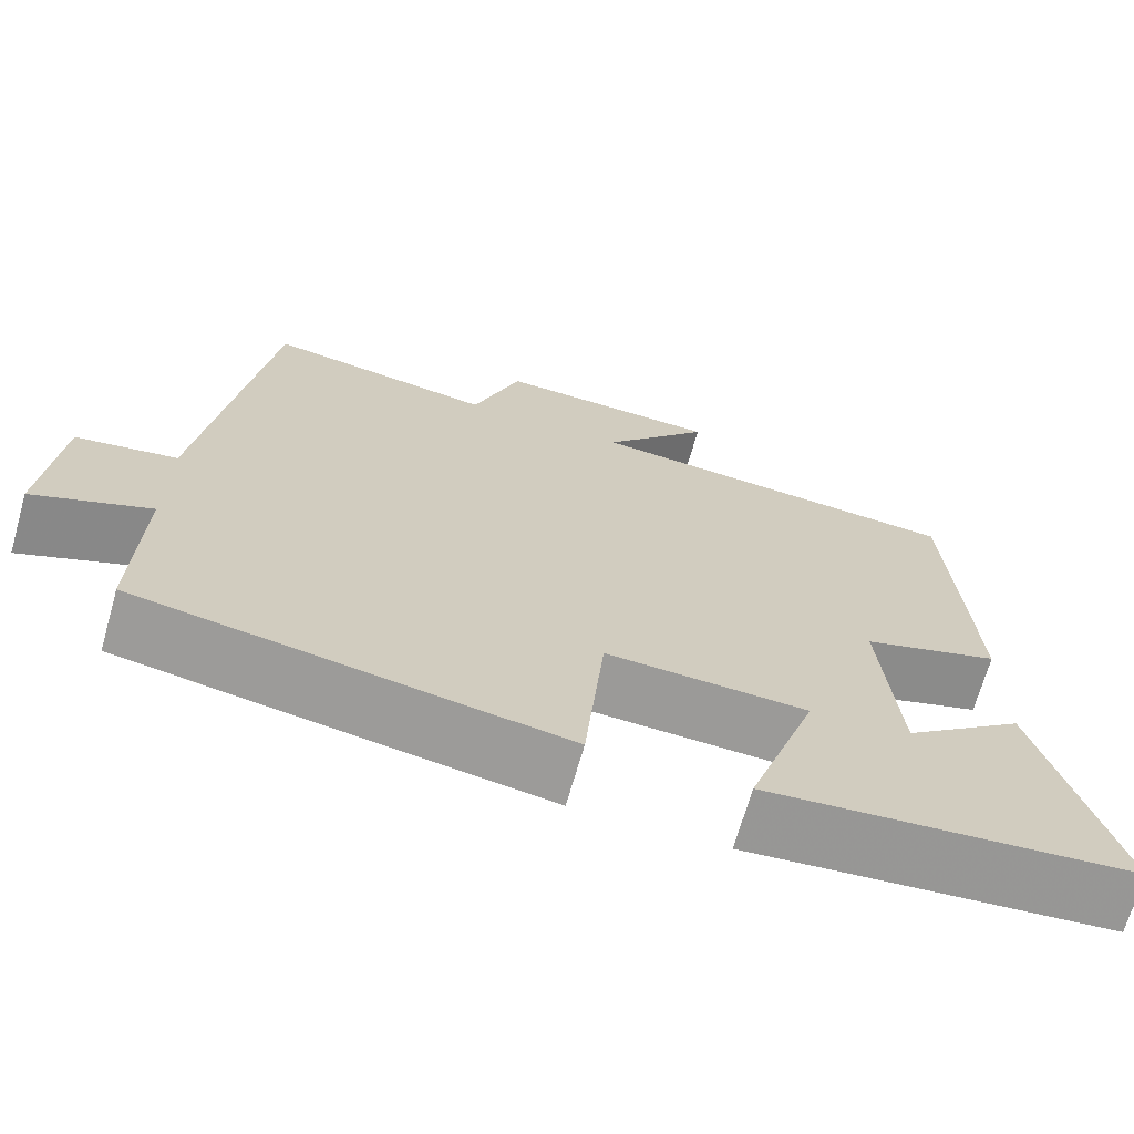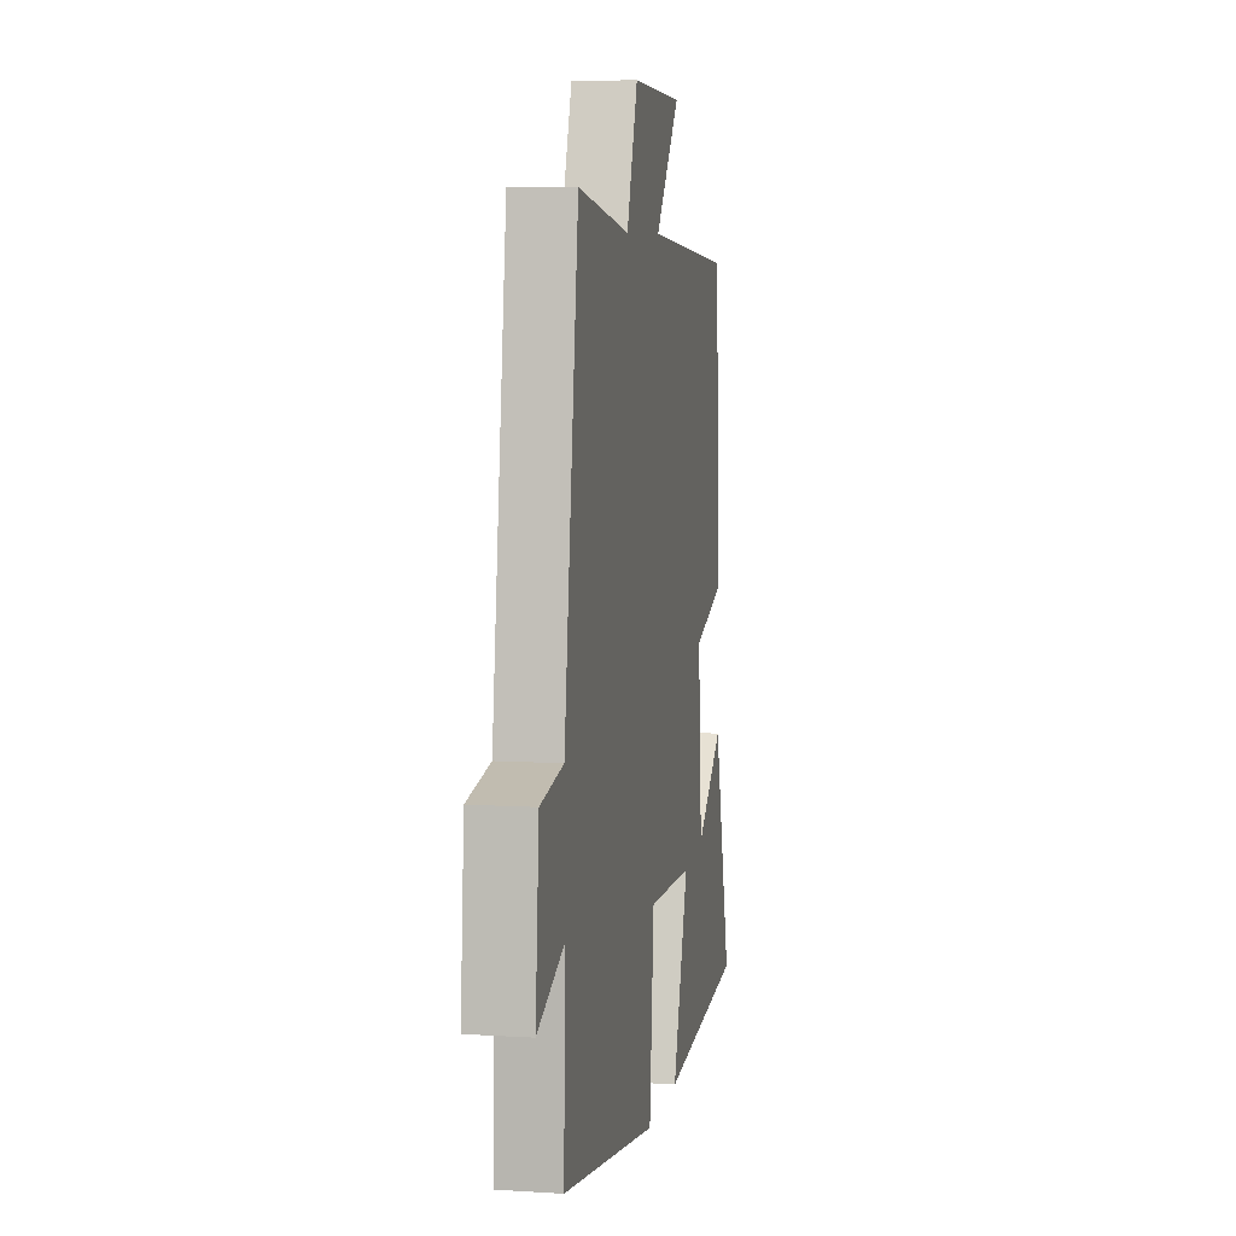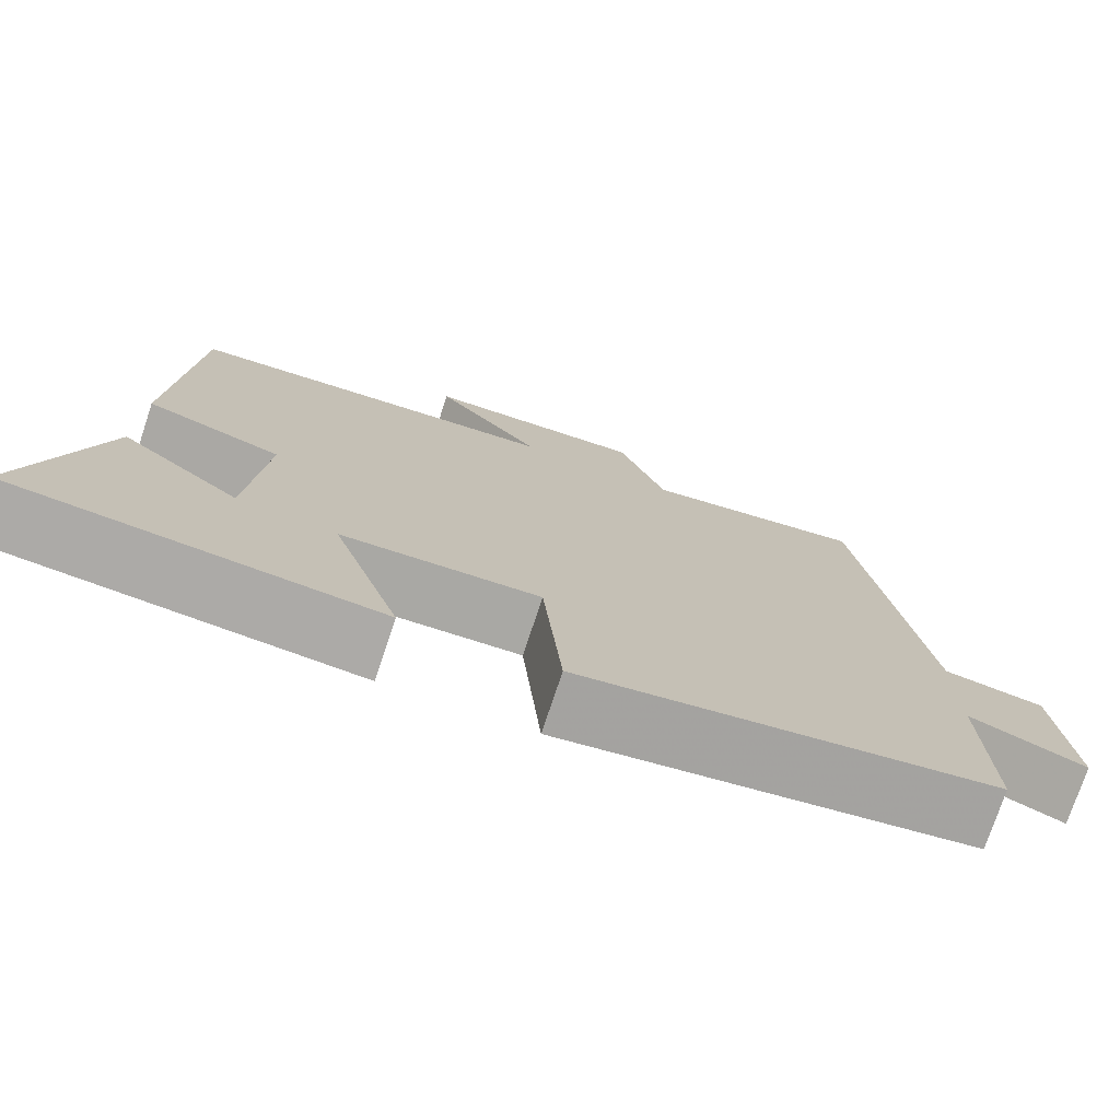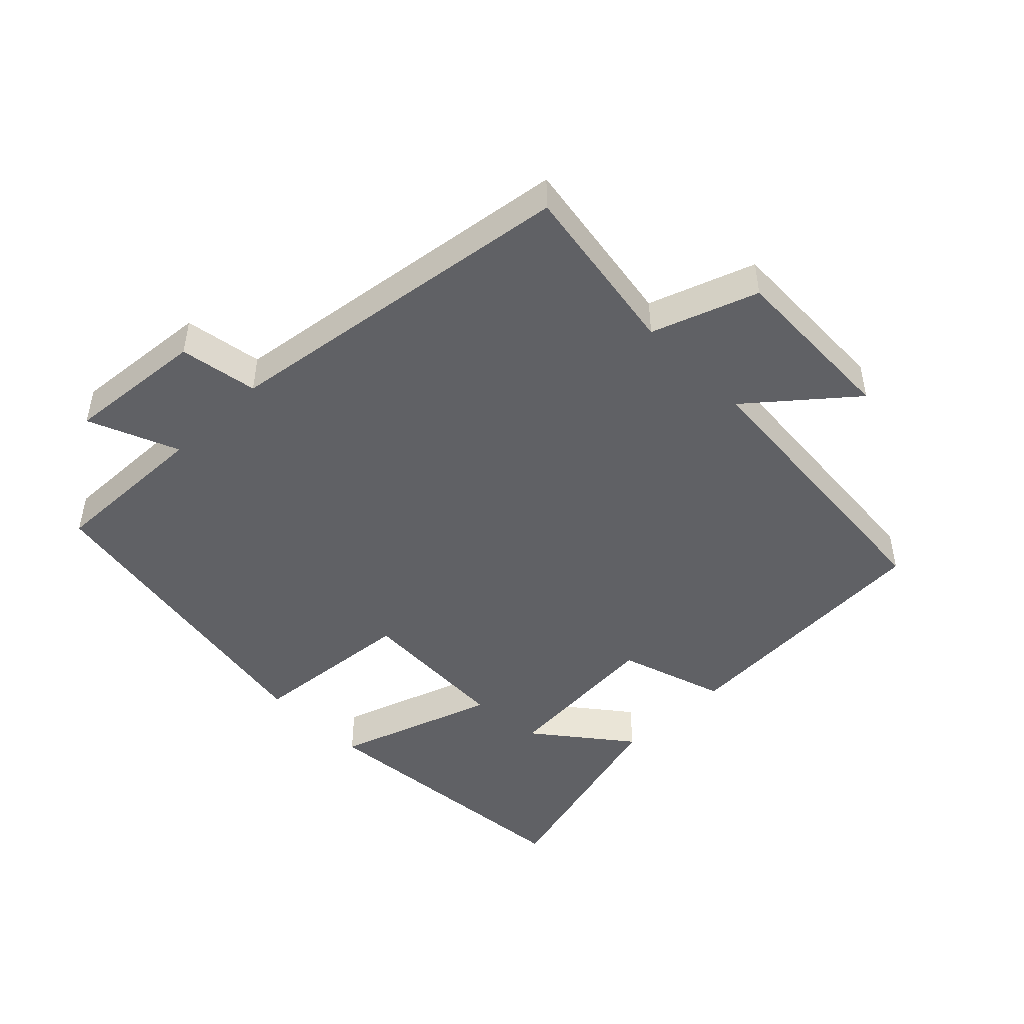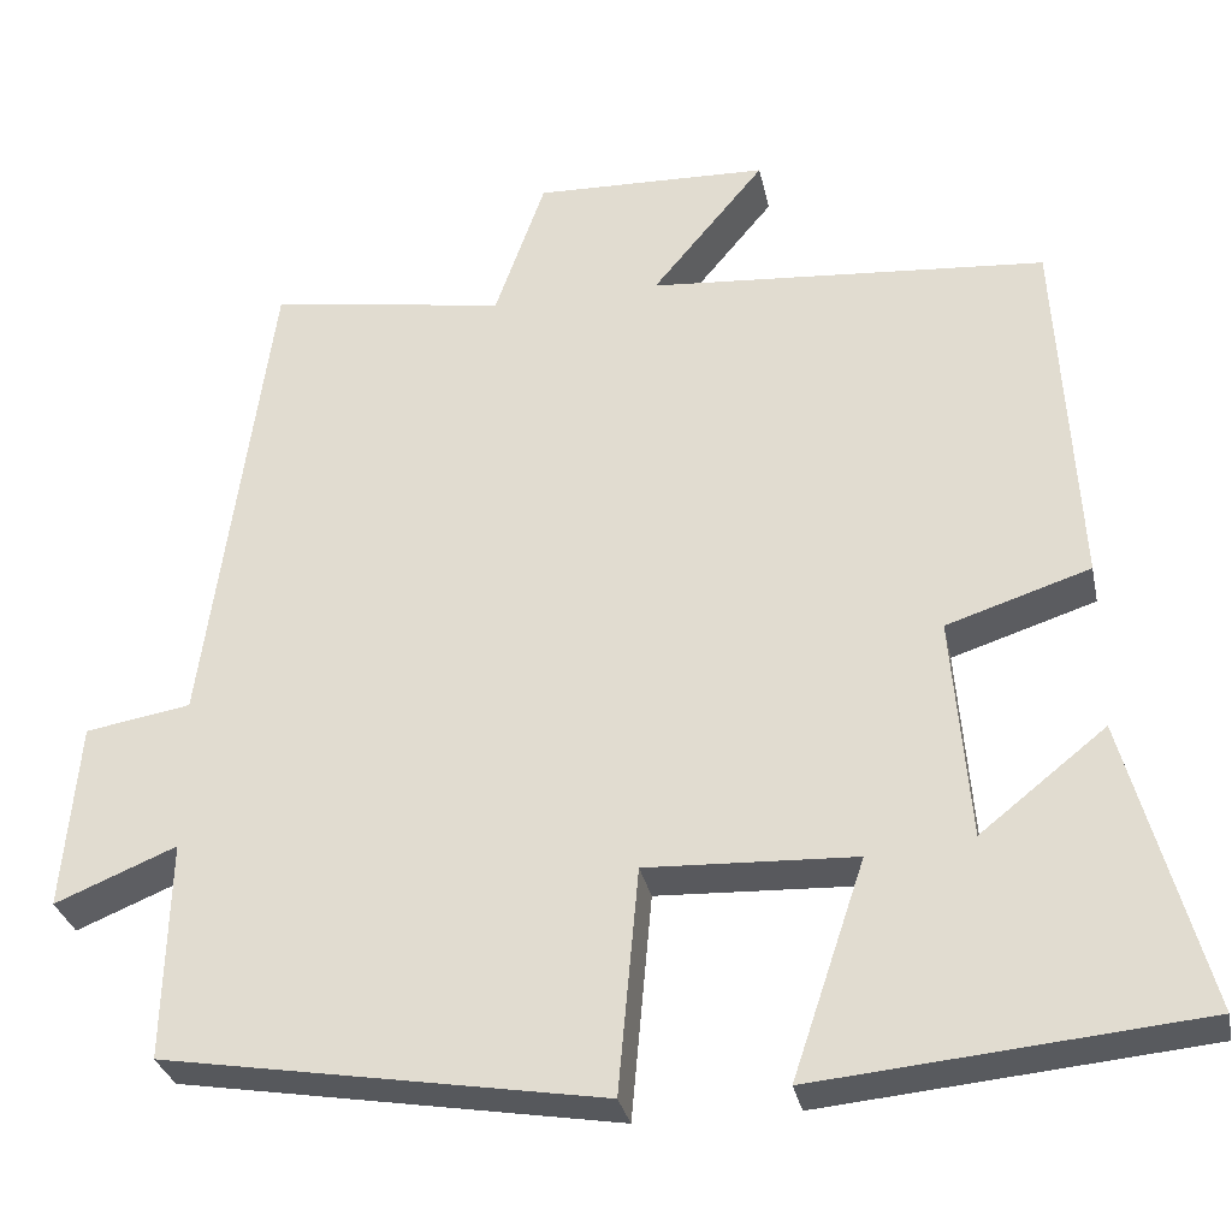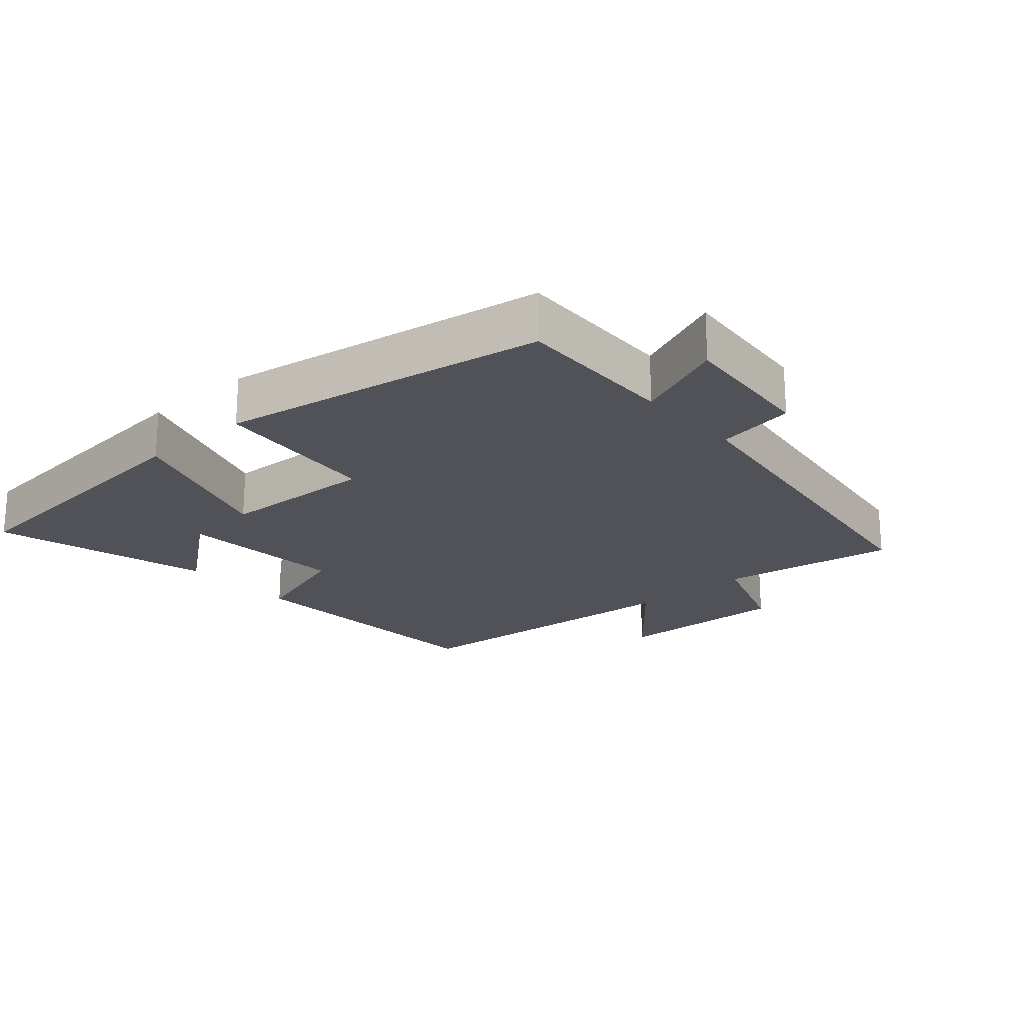
<metadata>
{"format":"obj","ext":"obj","renderer":"f3d","projection":"perspective","resolution":1024,"background":"white","views":[{"elev":-69.1,"azim":-15.9,"up":"+Z"},{"elev":7.2,"azim":-79.7,"up":"+Z"},{"elev":-75.4,"azim":161.6,"up":"+Z"},{"elev":-47.2,"azim":-45.6,"up":"+Y"},{"elev":-30.6,"azim":11.6,"up":"+Z"},{"elev":-21.4,"azim":-138.7,"up":"+Y"}]}
</metadata>
<code>
v 0.589 0.07 -0.46
v 0.161 0.07 -0.5
v 0.242 0.07 -0.258
v 0.008 0.07 -0.248
v -0.015 0.07 -0.5
v -0.506 0.07 -0.418
v -0.5 0.07 -0.173
v -0.636 0.07 -0.229
v -0.618 0.07 -0.019
v -0.5 0.07 0.001
v -0.426 0.07 0.542
v -0.161 0.07 0.5
v -0.105 0.07 0.659
v 0.157 0.07 0.651
v 0.031 0.07 0.5
v 0.477 0.07 0.465
v 0.5 0.07 0.056
v 0.339 0.07 0.004
v 0.359 0.07 -0.246
v 0.5 0.07 -0.134
v 0.589 0 -0.46
v 0.161 0 -0.5
v 0.242 0 -0.258
v 0.008 0 -0.248
v -0.015 0 -0.5
v -0.506 0 -0.418
v -0.5 0 -0.173
v -0.636 0 -0.229
v -0.618 0 -0.019
v -0.5 0 0.001
v -0.426 0 0.542
v -0.161 0 0.5
v -0.105 0 0.659
v 0.157 0 0.651
v 0.031 0 0.5
v 0.477 0 0.465
v 0.5 0 0.056
v 0.339 0 0.004
v 0.359 0 -0.246
v 0.5 0 -0.134
f 19 20 1 2
f 18 19 2 3
f 15 16 17 18
f 15 18 3 4
f 12 13 14 15
f 12 15 4 5
f 10 11 12 5
f 7 8 9 10
f 7 10 5
f 5 6 7
f 22 21 40 39
f 23 22 39 38
f 38 37 36 35
f 24 23 38 35
f 35 34 33 32
f 25 24 35 32
f 25 32 31 30
f 30 29 28 27
f 25 30 27
f 27 26 25
f 1 21 22 2
f 2 22 23 3
f 3 23 24 4
f 4 24 25 5
f 5 25 26 6
f 6 26 27 7
f 7 27 28 8
f 8 28 29 9
f 9 29 30 10
f 10 30 31 11
f 11 31 32 12
f 12 32 33 13
f 13 33 34 14
f 14 34 35 15
f 15 35 36 16
f 16 36 37 17
f 17 37 38 18
f 18 38 39 19
f 19 39 40 20
f 20 40 21 1

</code>
